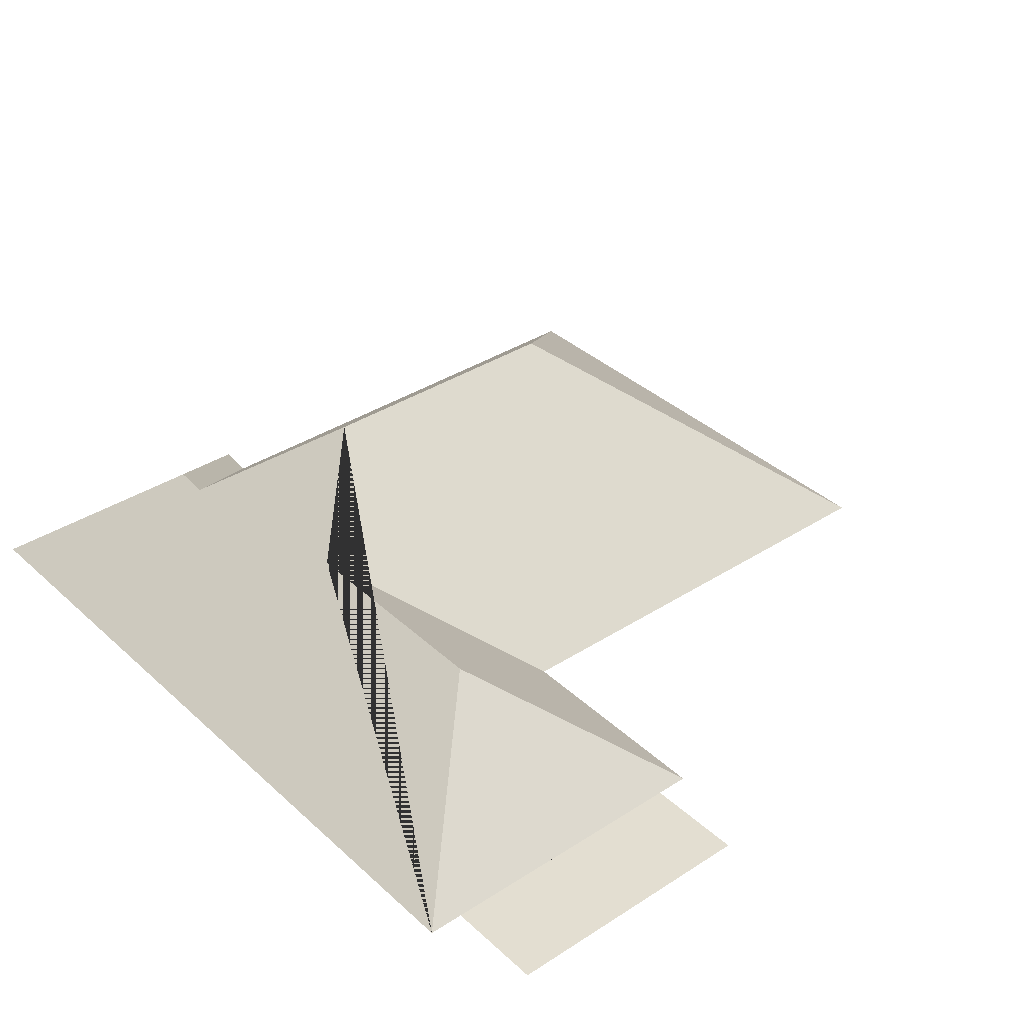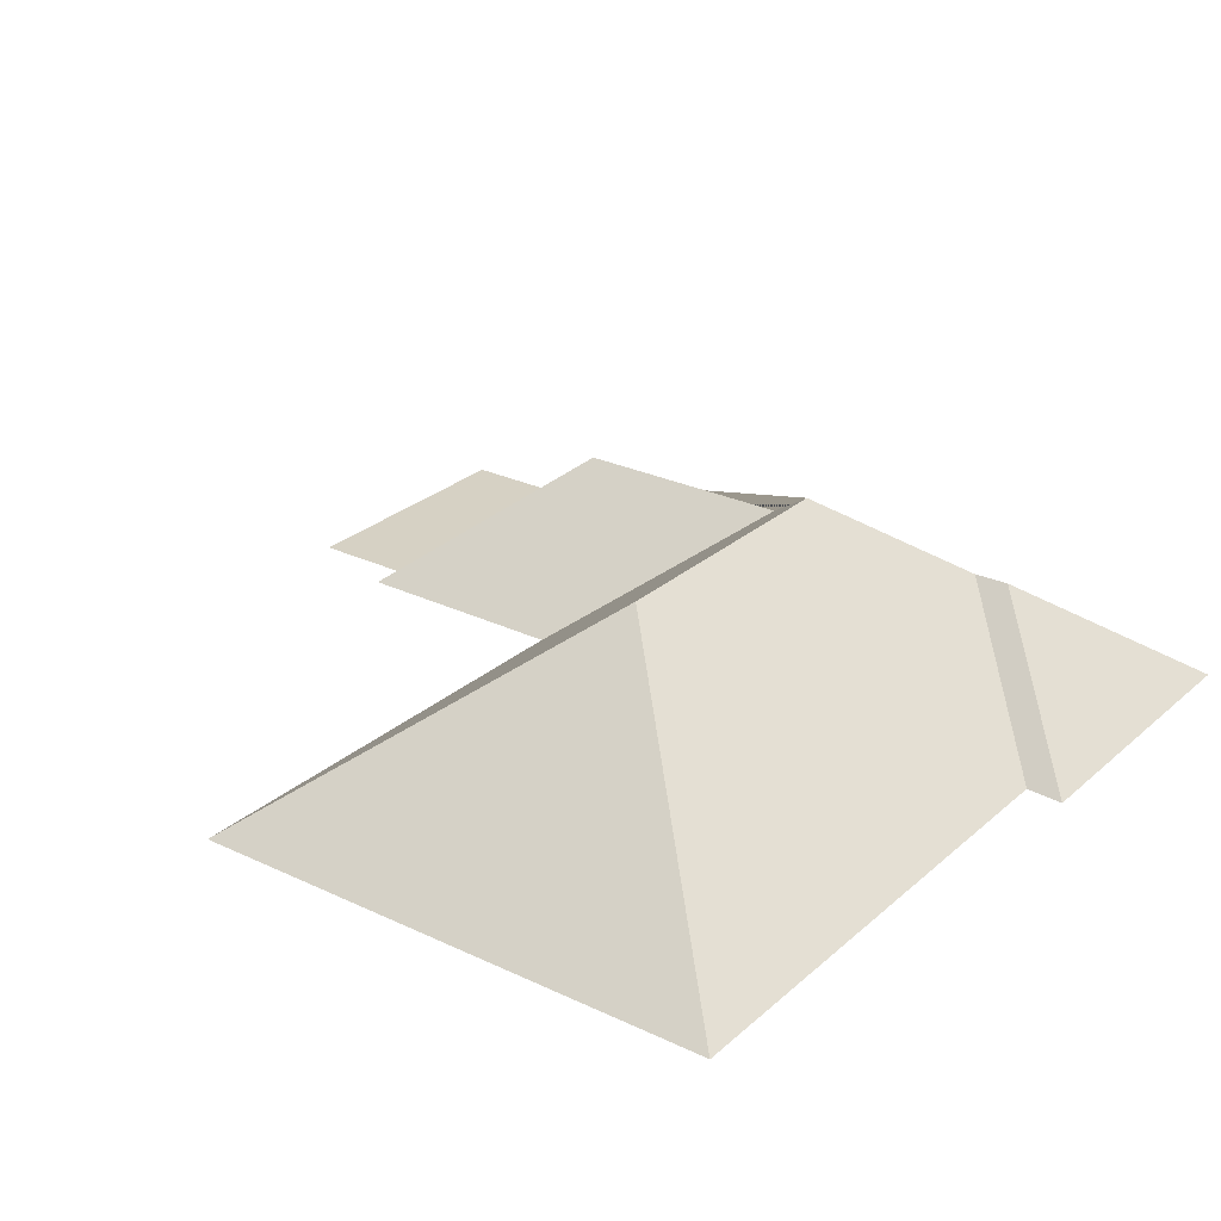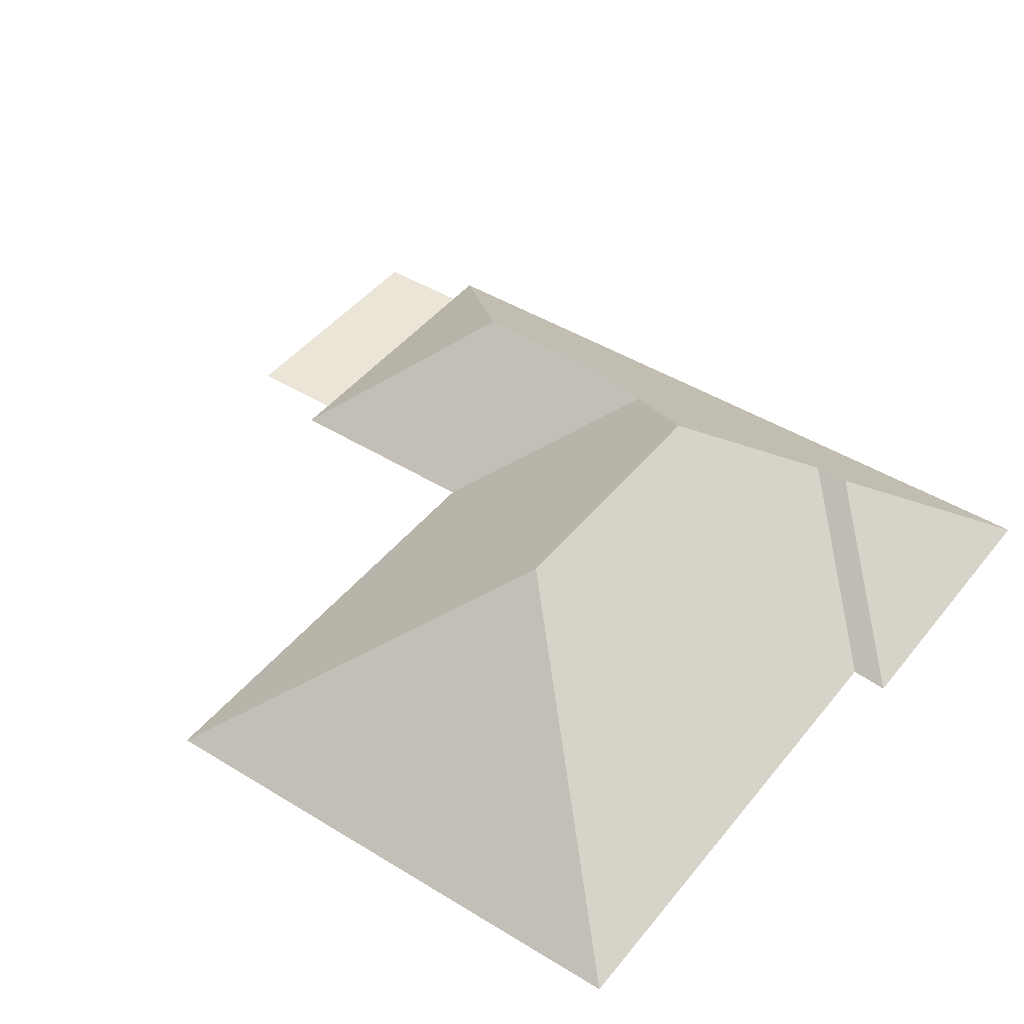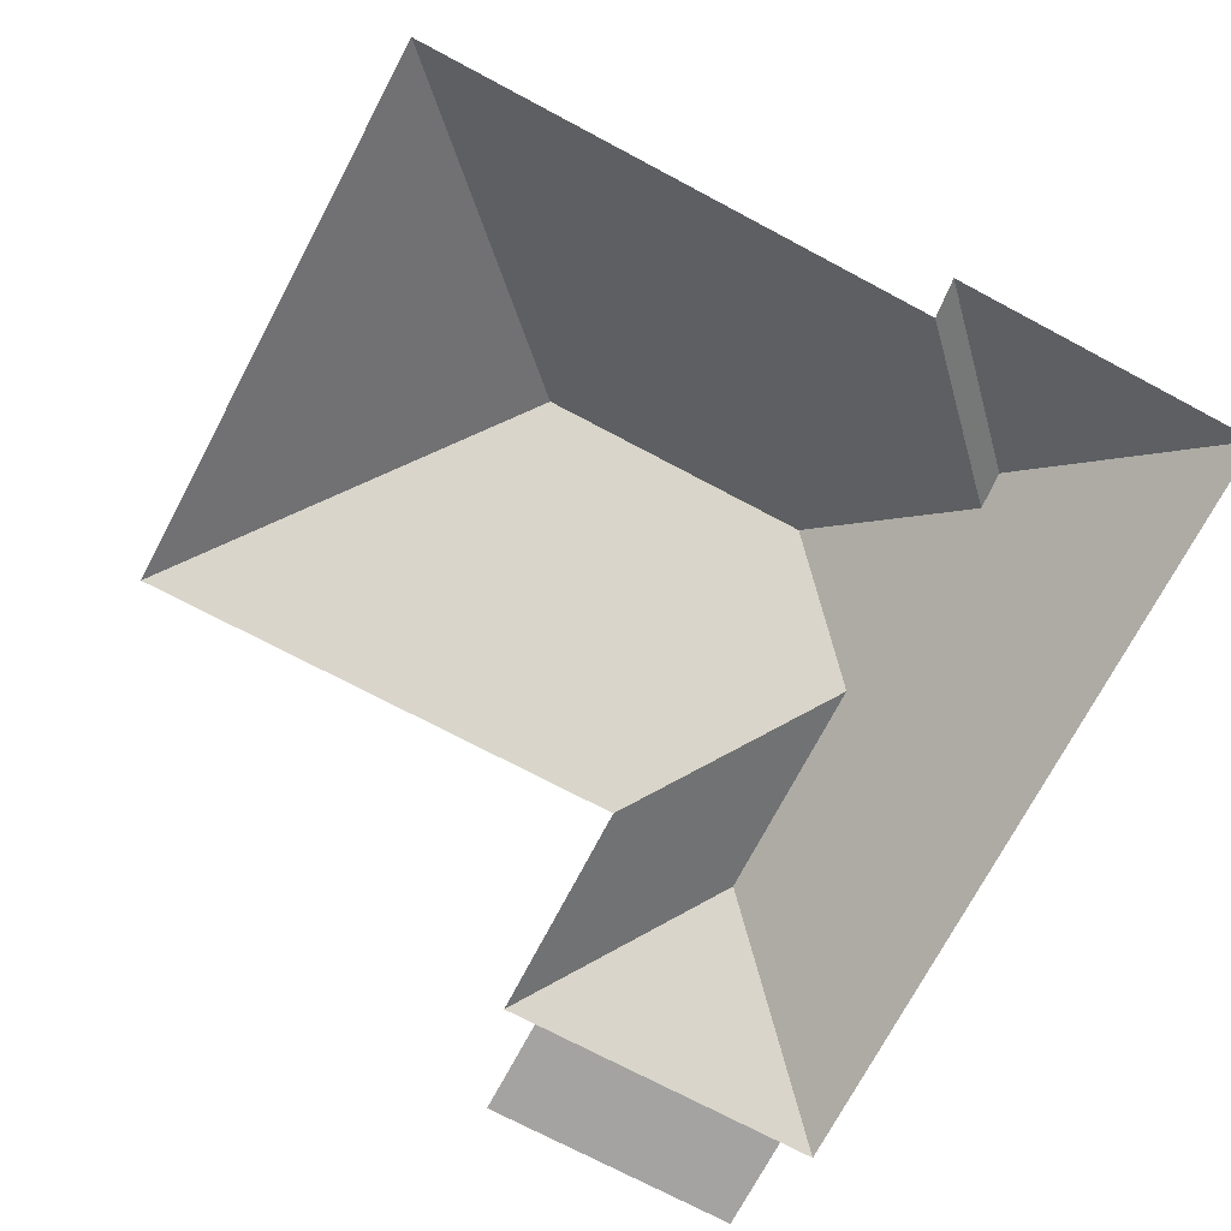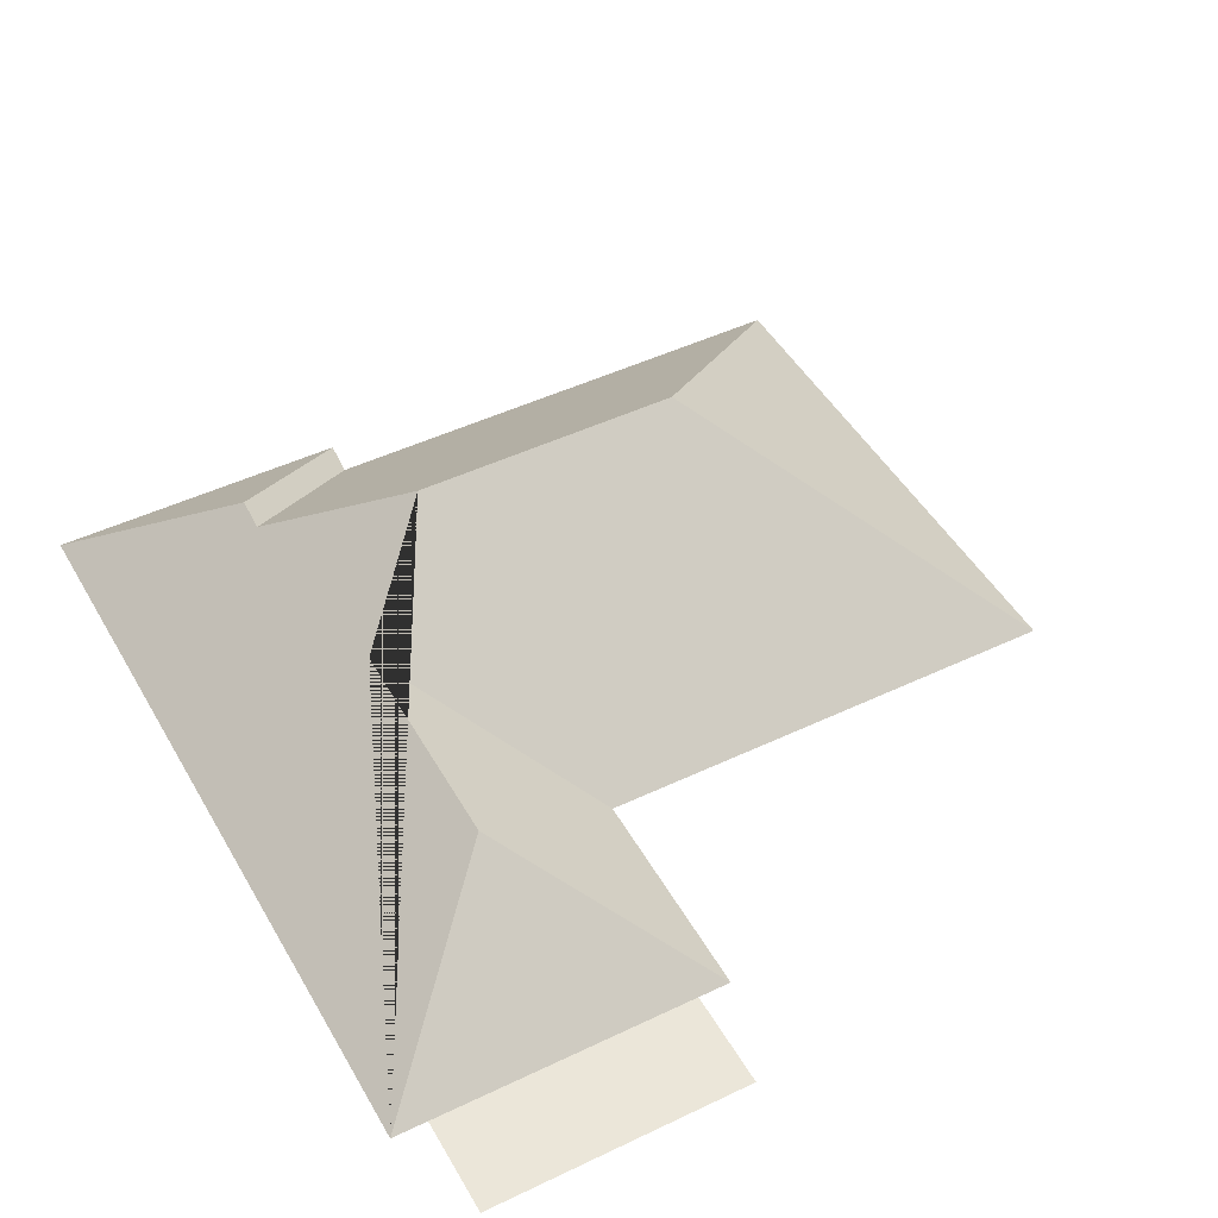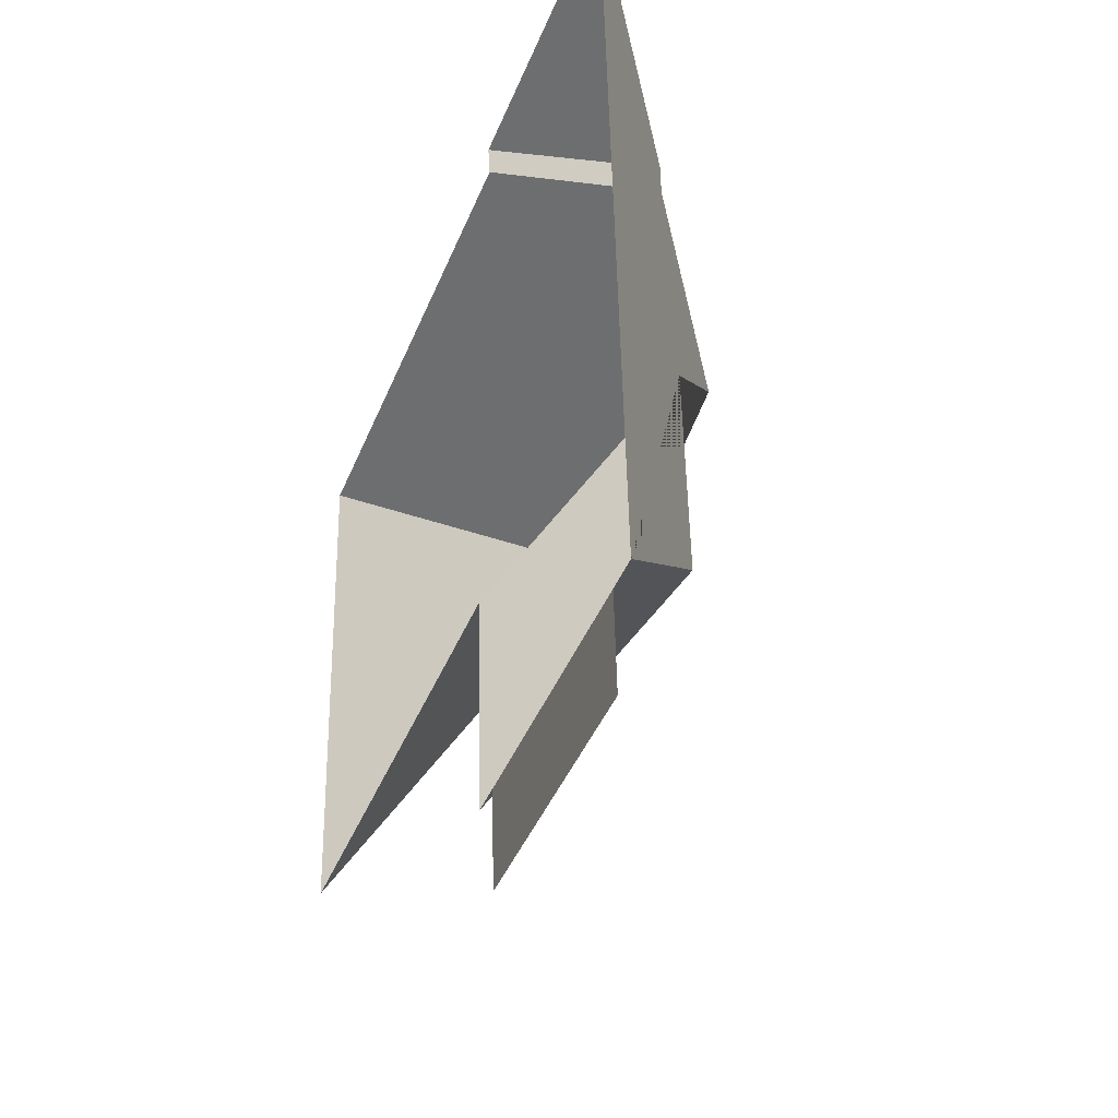
<metadata>
{"format":"obj","ext":"obj","renderer":"f3d","projection":"perspective","resolution":1024,"background":"white","views":[{"elev":36.1,"azim":136.7,"up":"+Y"},{"elev":26.7,"azim":-56.5,"up":"+Y"},{"elev":44.4,"azim":-57.4,"up":"+Y"},{"elev":-73.1,"azim":-31.1,"up":"+Y"},{"elev":47.0,"azim":148.4,"up":"+Y"},{"elev":-38.0,"azim":69.3,"up":"+Z"}]}
</metadata>
<code>
o CG10_500_048063_0006_roof
v 23.9 75 -220
v 14.14 75 -40.79
v 106.9 145 -124.1
v 182.8 75 -210.9
v 187.4 75 -284.8
v 183.4 75 -31.62
v 181.6 75 -19.09
v 198.3 75 -284.2
v 200.1 75 -317.3
v 197.5 144.9 -119.1
v 233.8 118.6 -151.2
v 238.2 118.4 -227
v 234.8 114.3 -65.67
v 236.1 113.9 -77.82
v 288.1 75 -312.5
v 286.3 75 -279.5
v 283.7 75 -13.53
v 298.1 75 -278.8
v 23.9 0 -220
v 14.14 0 -40.79
v 183.4 0 -31.62
v 181.6 0 -19.09
v 283.7 0 -13.53
v 298.1 0 -278.8
v 286.3 0 -279.5
v 288.1 0 -312.5
v 200.1 0 -317.3
v 198.3 0 -284.2
v 187.4 0 -284.8
v 182.8 0 -210.9
f 8 9 15 16
f 8 5 12 18 16
f 18 17 13 14 10 11 12
f 13 7 17
f 7 6 14 13
f 6 2 3 10 14
f 2 1 3
f 1 4 11 10 3
f 4 5 12 11

</code>
